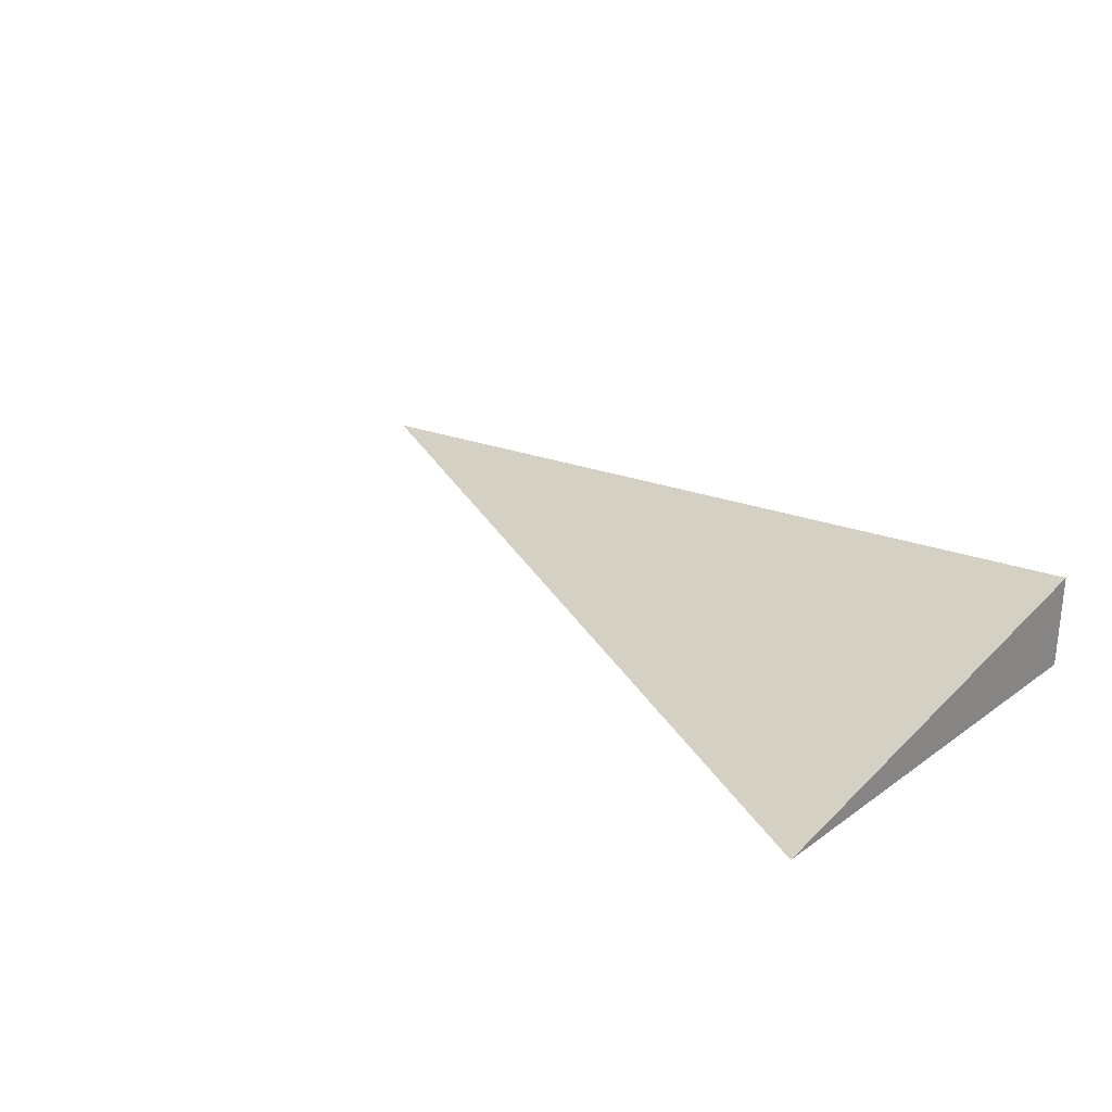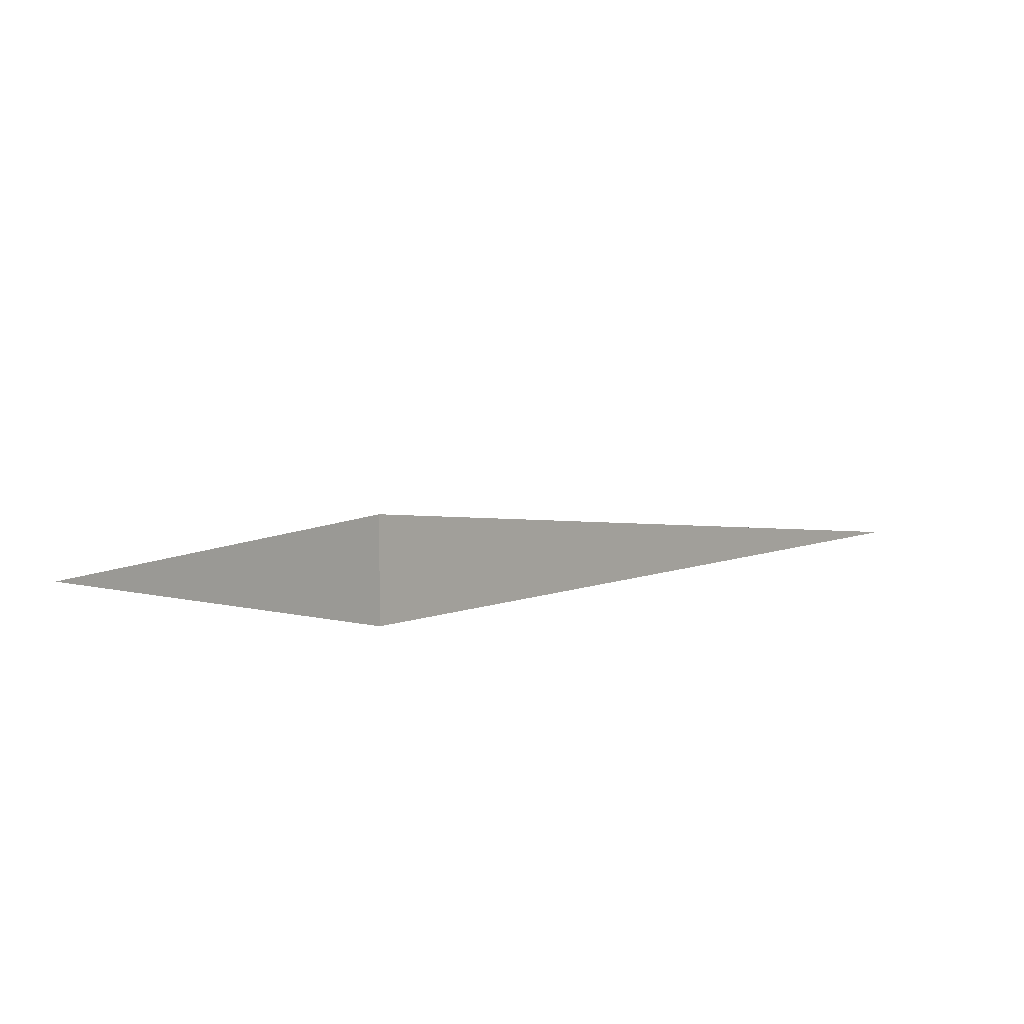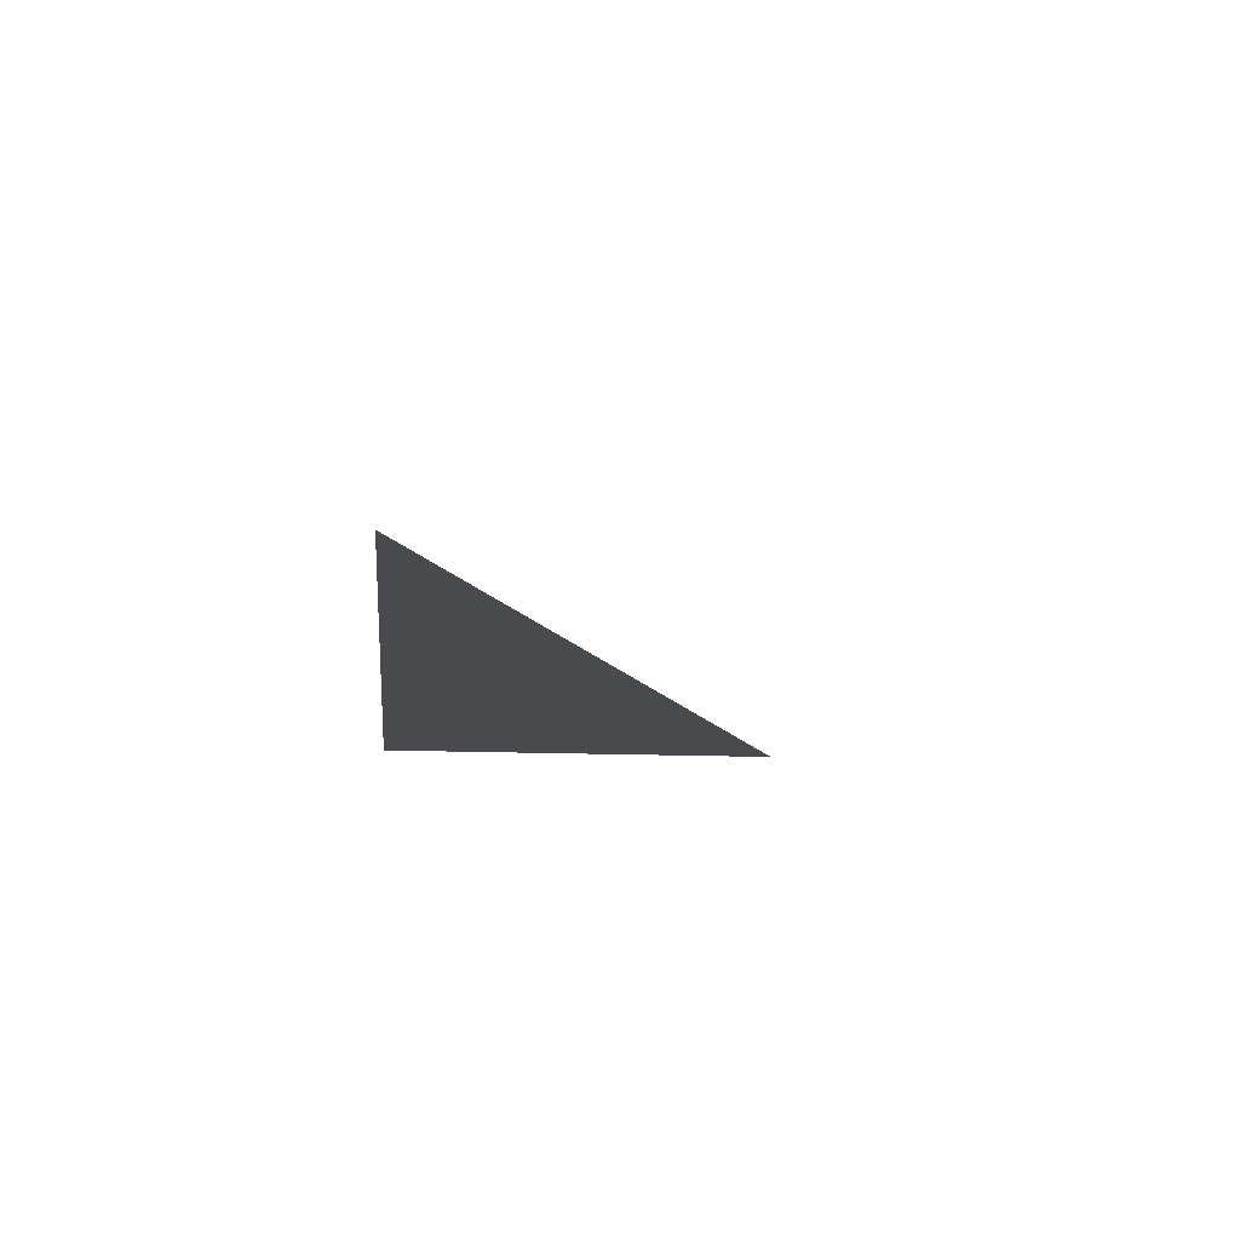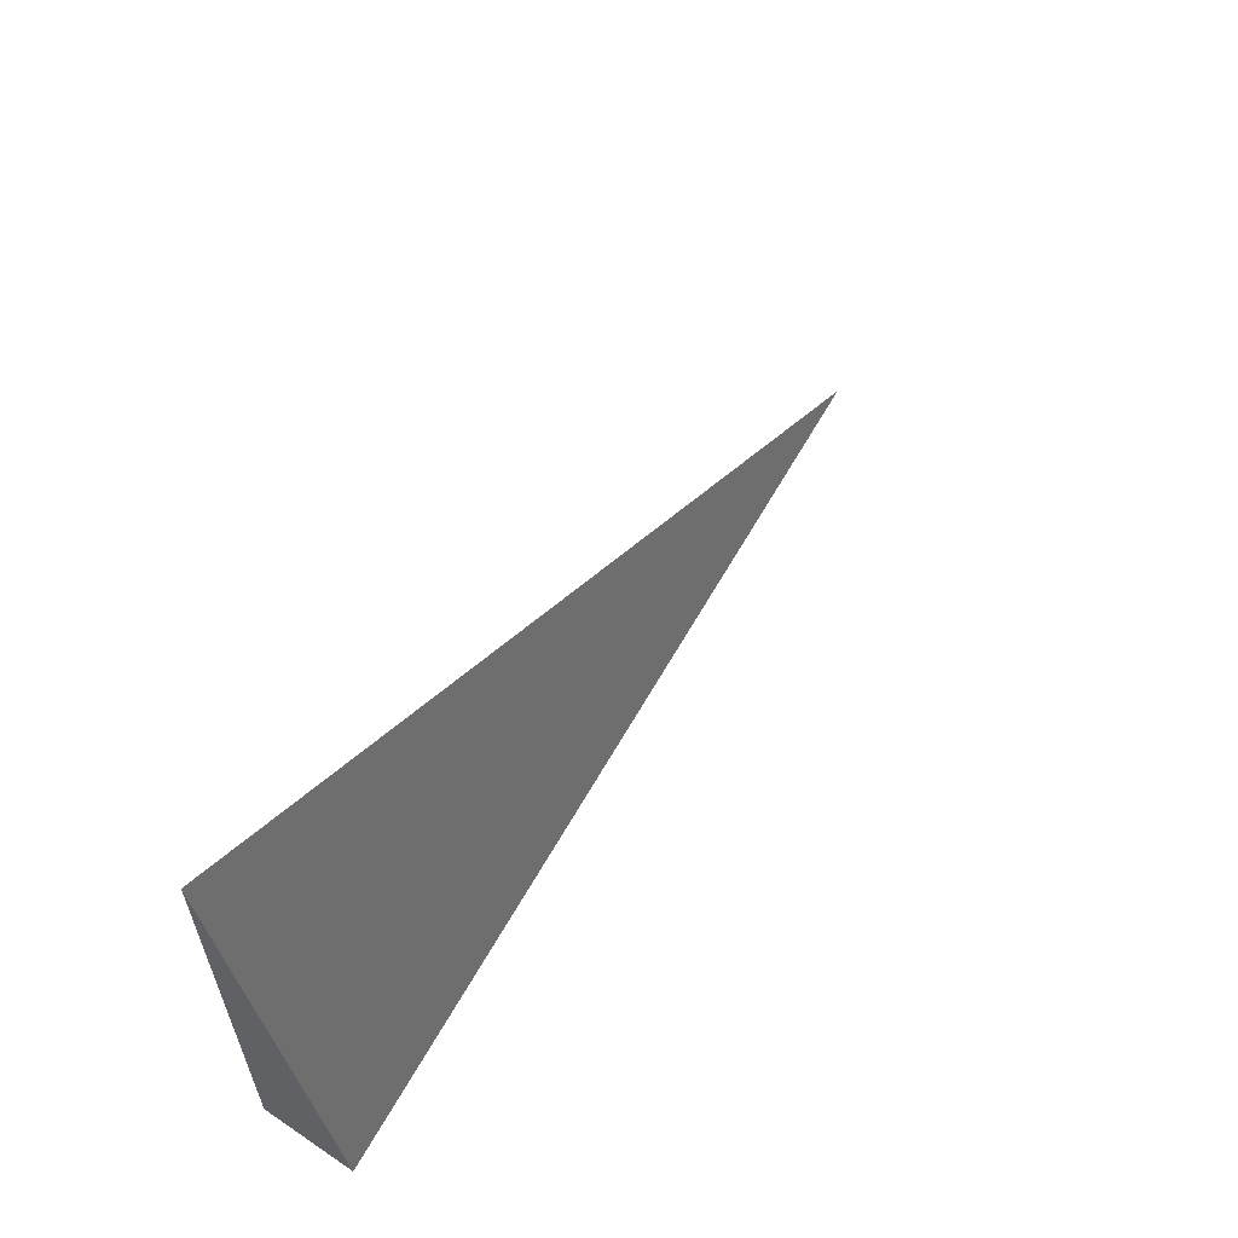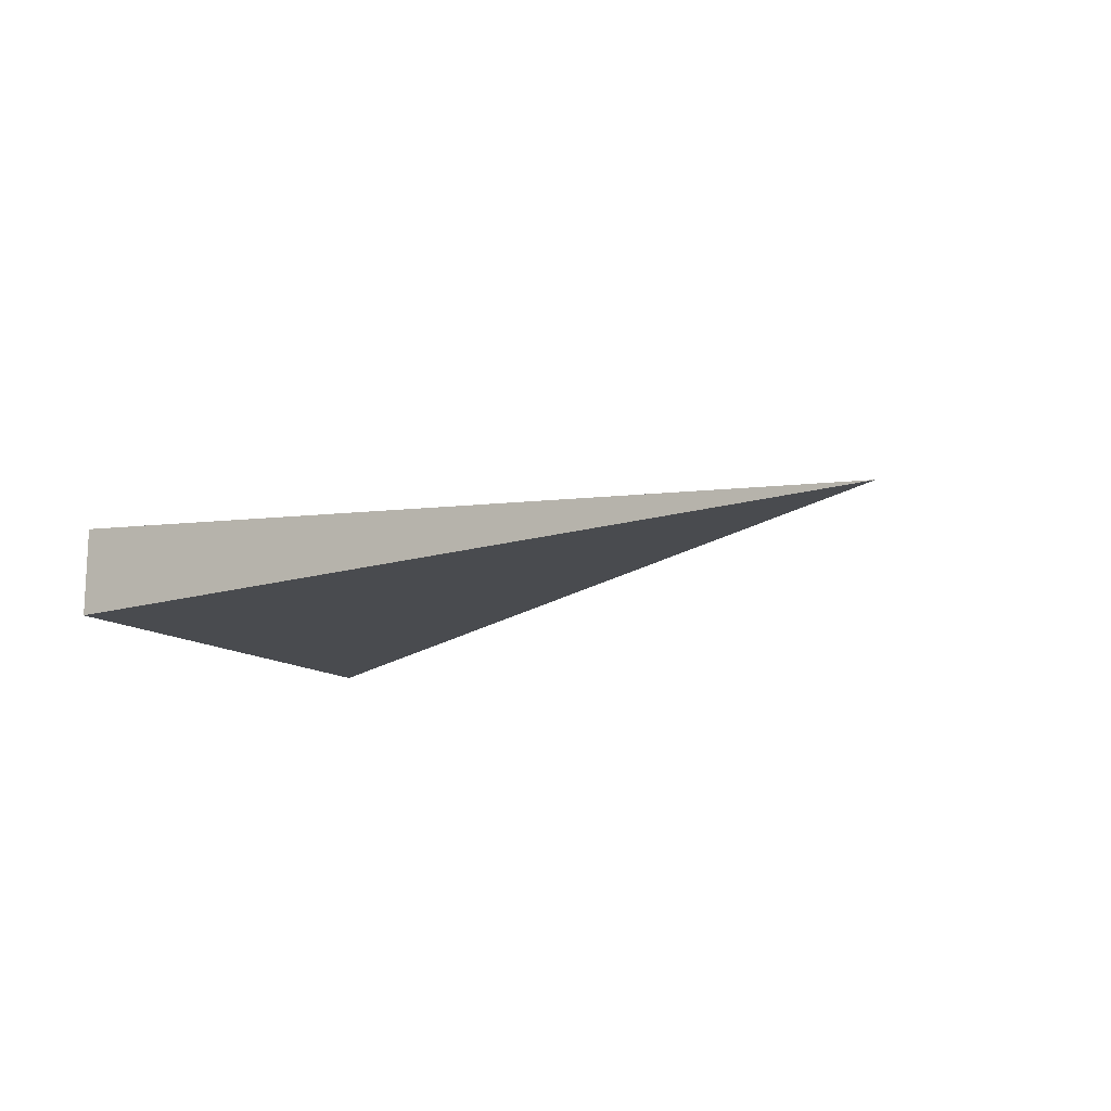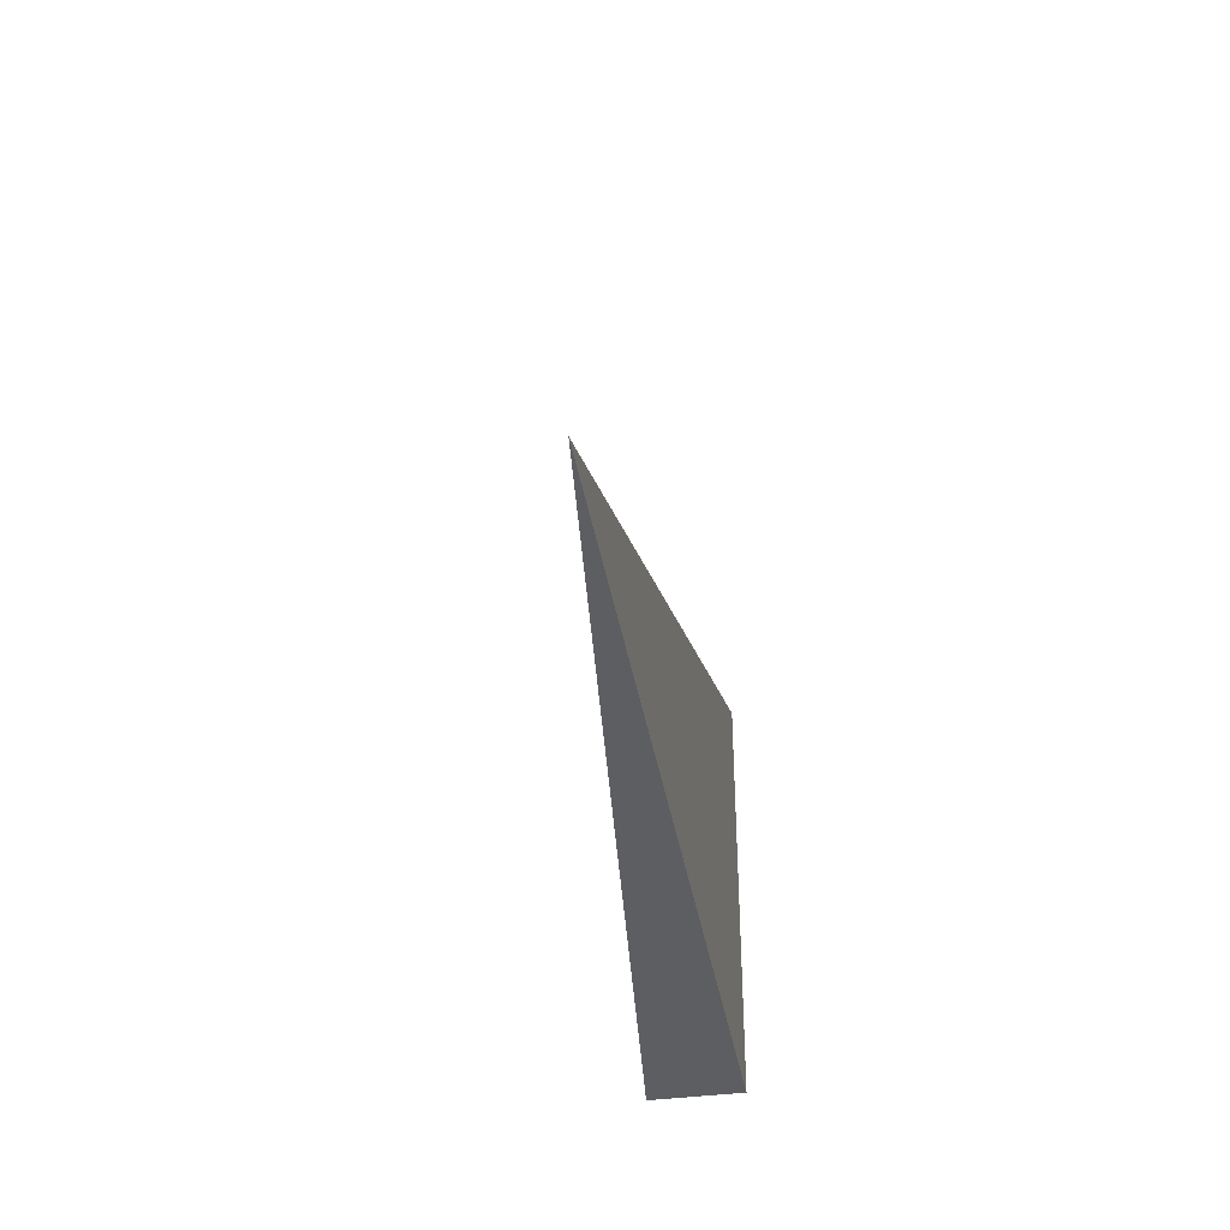
<metadata>
{"format":"obj","ext":"obj","renderer":"f3d","projection":"perspective","resolution":1024,"background":"white","views":[{"elev":26.3,"azim":-138.0,"up":"+Z"},{"elev":5.7,"azim":-51.7,"up":"+Z"},{"elev":-13.3,"azim":84.2,"up":"+Z"},{"elev":58.6,"azim":-55.4,"up":"+Y"},{"elev":-14.2,"azim":33.8,"up":"+Z"},{"elev":-38.4,"azim":99.6,"up":"+Y"}]}
</metadata>
<code>
v -0.329 -0.1577 -0.03417
v 0.9869 -0.1577 -0.03417
v -0.329 0.4731 -0.03417
v -0.329 -0.1577 0.1025
v -0.329 0.1577 -0.03417
v 0.329 0.1577 -0.03417
v 0.329 -0.1577 -0.03417
v 0.329 -0.1577 0.03417
v -0.329 -0.1577 0.03417
v -0.329 0.1577 0.03417
v -0.329 0 -0.03417
v 0 0 -0.03417
v 0 -0.1577 -0.03417
v -0.329 0.3154 -0.03417
v 0 0.3154 -0.03417
v 0 0.1577 -0.03417
v 0.6579 0 -0.03417
v 0.6579 -0.1577 -0.03417
v 0.329 0 -0.03417
v 0 -0.1577 3.469e-18
v -0.329 -0.1577 3.469e-18
v 0.6579 -0.1577 3.469e-18
v 0.329 -0.1577 3.469e-18
v 0 -0.1577 0.06834
v -0.329 -0.1577 0.06834
v 0 -0.1577 0.03417
v -0.329 0.1577 3.469e-18
v -0.329 0.3154 3.469e-18
v -0.329 0 3.469e-18
v -0.329 0 0.06834
v -0.329 0 0.03417
v 0.329 0 3.469e-18
v 0 0.1577 3.469e-18
v 0 0 0.03417
v -0.329 -0.07885 -0.03417
v -0.1645 -0.07885 -0.03417
v -0.1645 -0.1577 -0.03417
v -0.329 0.07885 -0.03417
v -0.1645 0.07885 -0.03417
v -0.1645 0 -0.03417
v 0.1645 -0.07885 -0.03417
v 0.1645 -0.1577 -0.03417
v 0 -0.07885 -0.03417
v -0.329 0.2365 -0.03417
v -0.1645 0.2365 -0.03417
v -0.1645 0.1577 -0.03417
v -0.329 0.3942 -0.03417
v -0.1645 0.3942 -0.03417
v -0.1645 0.3154 -0.03417
v 0.1645 0.2365 -0.03417
v 0.1645 0.1577 -0.03417
v 0 0.2365 -0.03417
v 0.4934 0.07885 -0.03417
v 0.4934 0 -0.03417
v 0.329 0.07885 -0.03417
v 0.8224 -0.07885 -0.03417
v 0.8224 -0.1577 -0.03417
v 0.6579 -0.07885 -0.03417
v 0.4934 -0.1577 -0.03417
v 0.329 -0.07885 -0.03417
v 0.4934 -0.07885 -0.03417
v 0 0.07885 -0.03417
v 0.1645 0.07885 -0.03417
v 0.1645 0 -0.03417
v -0.1645 -0.1577 -0.01708
v -0.329 -0.1577 -0.01708
v 0.1645 -0.1577 -0.01708
v 0 -0.1577 -0.01708
v -0.1645 -0.1577 0.01708
v -0.329 -0.1577 0.01708
v -0.1645 -0.1577 3.469e-18
v 0.4934 -0.1577 -0.01708
v 0.329 -0.1577 -0.01708
v 0.8224 -0.1577 -0.01708
v 0.6579 -0.1577 -0.01708
v 0.4934 -0.1577 0.01708
v 0.329 -0.1577 0.01708
v 0.4934 -0.1577 3.469e-18
v 0.1645 -0.1577 0.05126
v 0 -0.1577 0.05126
v 0.1645 -0.1577 0.03417
v -0.1645 -0.1577 0.08543
v -0.329 -0.1577 0.08543
v -0.1645 -0.1577 0.06834
v -0.329 -0.1577 0.05126
v -0.1645 -0.1577 0.03417
v -0.1645 -0.1577 0.05126
v 0.1645 -0.1577 3.469e-18
v 0.1645 -0.1577 0.01708
v 0 -0.1577 0.01708
v -0.329 0.3154 -0.01708
v -0.329 0.3942 -0.01708
v -0.329 0.1577 -0.01708
v -0.329 0.2365 -0.01708
v -0.329 0.1577 0.01708
v -0.329 0.2365 0.01708
v -0.329 0.2365 3.469e-18
v -0.329 0 -0.01708
v -0.329 0.07885 -0.01708
v -0.329 -0.07885 -0.01708
v -0.329 -0.07885 0.01708
v -0.329 -0.07885 3.469e-18
v -0.329 -0.07885 0.05126
v -0.329 -0.07885 0.03417
v -0.329 -0.07885 0.08543
v -0.329 -0.07885 0.06834
v -0.329 0.07885 0.05126
v -0.329 0.07885 0.03417
v -0.329 0 0.05126
v -0.329 0.07885 3.469e-18
v -0.329 0 0.01708
v -0.329 0.07885 0.01708
v 0.6579 -0.07885 -0.01708
v 0.329 0.07885 -0.01708
v 0.4934 0 -0.01708
v 0.329 -0.07885 0.01708
v 0.4934 -0.07885 3.469e-18
v 0 0.2365 -0.01708
v 0.1645 0.1577 -0.01708
v -0.1645 0.3154 -0.01708
v -0.1645 0.1577 0.01708
v -0.1645 0.2365 3.469e-18
v -0.1645 0 0.05126
v -0.1645 0.07885 0.03417
v -0.1645 -0.07885 0.06834
v 0.1645 -0.07885 0.03417
v 0 -0.07885 0.05126
v 0.1645 0.07885 3.469e-18
v 0 0.07885 0.01708
v 0.1645 0 0.01708
f 1 35 37
f 35 11 36
f 36 13 37
f 35 36 37
f 11 38 40
f 38 5 39
f 39 12 40
f 38 39 40
f 12 41 43
f 41 7 42
f 42 13 43
f 41 42 43
f 11 40 36
f 40 12 43
f 43 13 36
f 40 43 36
f 5 44 46
f 44 14 45
f 45 16 46
f 44 45 46
f 14 47 49
f 47 3 48
f 48 15 49
f 47 48 49
f 15 50 52
f 50 6 51
f 51 16 52
f 50 51 52
f 14 49 45
f 49 15 52
f 52 16 45
f 49 52 45
f 6 53 55
f 53 17 54
f 54 19 55
f 53 54 55
f 17 56 58
f 56 2 57
f 57 18 58
f 56 57 58
f 18 59 61
f 59 7 60
f 60 19 61
f 59 60 61
f 17 58 54
f 58 18 61
f 61 19 54
f 58 61 54
f 5 46 39
f 46 16 62
f 62 12 39
f 46 62 39
f 16 51 63
f 51 6 55
f 55 19 63
f 51 55 63
f 19 60 64
f 60 7 41
f 41 12 64
f 60 41 64
f 16 63 62
f 63 19 64
f 64 12 62
f 63 64 62
f 1 37 66
f 37 13 65
f 65 21 66
f 37 65 66
f 13 42 68
f 42 7 67
f 67 20 68
f 42 67 68
f 20 69 71
f 69 9 70
f 70 21 71
f 69 70 71
f 13 68 65
f 68 20 71
f 71 21 65
f 68 71 65
f 7 59 73
f 59 18 72
f 72 23 73
f 59 72 73
f 18 57 75
f 57 2 74
f 74 22 75
f 57 74 75
f 22 76 78
f 76 8 77
f 77 23 78
f 76 77 78
f 18 75 72
f 75 22 78
f 78 23 72
f 75 78 72
f 8 79 81
f 79 24 80
f 80 26 81
f 79 80 81
f 24 82 84
f 82 4 83
f 83 25 84
f 82 83 84
f 25 85 87
f 85 9 86
f 86 26 87
f 85 86 87
f 24 84 80
f 84 25 87
f 87 26 80
f 84 87 80
f 7 73 67
f 73 23 88
f 88 20 67
f 73 88 67
f 23 77 89
f 77 8 81
f 81 26 89
f 77 81 89
f 26 86 90
f 86 9 69
f 69 20 90
f 86 69 90
f 23 89 88
f 89 26 90
f 90 20 88
f 89 90 88
f 3 47 92
f 47 14 91
f 91 28 92
f 47 91 92
f 14 44 94
f 44 5 93
f 93 27 94
f 44 93 94
f 27 95 97
f 95 10 96
f 96 28 97
f 95 96 97
f 14 94 91
f 94 27 97
f 97 28 91
f 94 97 91
f 5 38 99
f 38 11 98
f 98 29 99
f 38 98 99
f 11 35 100
f 35 1 66
f 66 21 100
f 35 66 100
f 21 70 102
f 70 9 101
f 101 29 102
f 70 101 102
f 11 100 98
f 100 21 102
f 102 29 98
f 100 102 98
f 9 85 104
f 85 25 103
f 103 31 104
f 85 103 104
f 25 83 106
f 83 4 105
f 105 30 106
f 83 105 106
f 30 107 109
f 107 10 108
f 108 31 109
f 107 108 109
f 25 106 103
f 106 30 109
f 109 31 103
f 106 109 103
f 5 99 93
f 99 29 110
f 110 27 93
f 99 110 93
f 29 101 111
f 101 9 104
f 104 31 111
f 101 104 111
f 31 108 112
f 108 10 95
f 95 27 112
f 108 95 112
f 29 111 110
f 111 31 112
f 112 27 110
f 111 112 110
f 2 56 74
f 56 17 113
f 113 22 74
f 56 113 74
f 17 53 115
f 53 6 114
f 114 32 115
f 53 114 115
f 32 116 117
f 116 8 76
f 76 22 117
f 116 76 117
f 17 115 113
f 115 32 117
f 117 22 113
f 115 117 113
f 6 50 119
f 50 15 118
f 118 33 119
f 50 118 119
f 15 48 120
f 48 3 92
f 92 28 120
f 48 92 120
f 28 96 122
f 96 10 121
f 121 33 122
f 96 121 122
f 15 120 118
f 120 28 122
f 122 33 118
f 120 122 118
f 10 107 124
f 107 30 123
f 123 34 124
f 107 123 124
f 30 105 125
f 105 4 82
f 82 24 125
f 105 82 125
f 24 79 127
f 79 8 126
f 126 34 127
f 79 126 127
f 30 125 123
f 125 24 127
f 127 34 123
f 125 127 123
f 6 119 114
f 119 33 128
f 128 32 114
f 119 128 114
f 33 121 129
f 121 10 124
f 124 34 129
f 121 124 129
f 34 126 130
f 126 8 116
f 116 32 130
f 126 116 130
f 33 129 128
f 129 34 130
f 130 32 128
f 129 130 128

</code>
